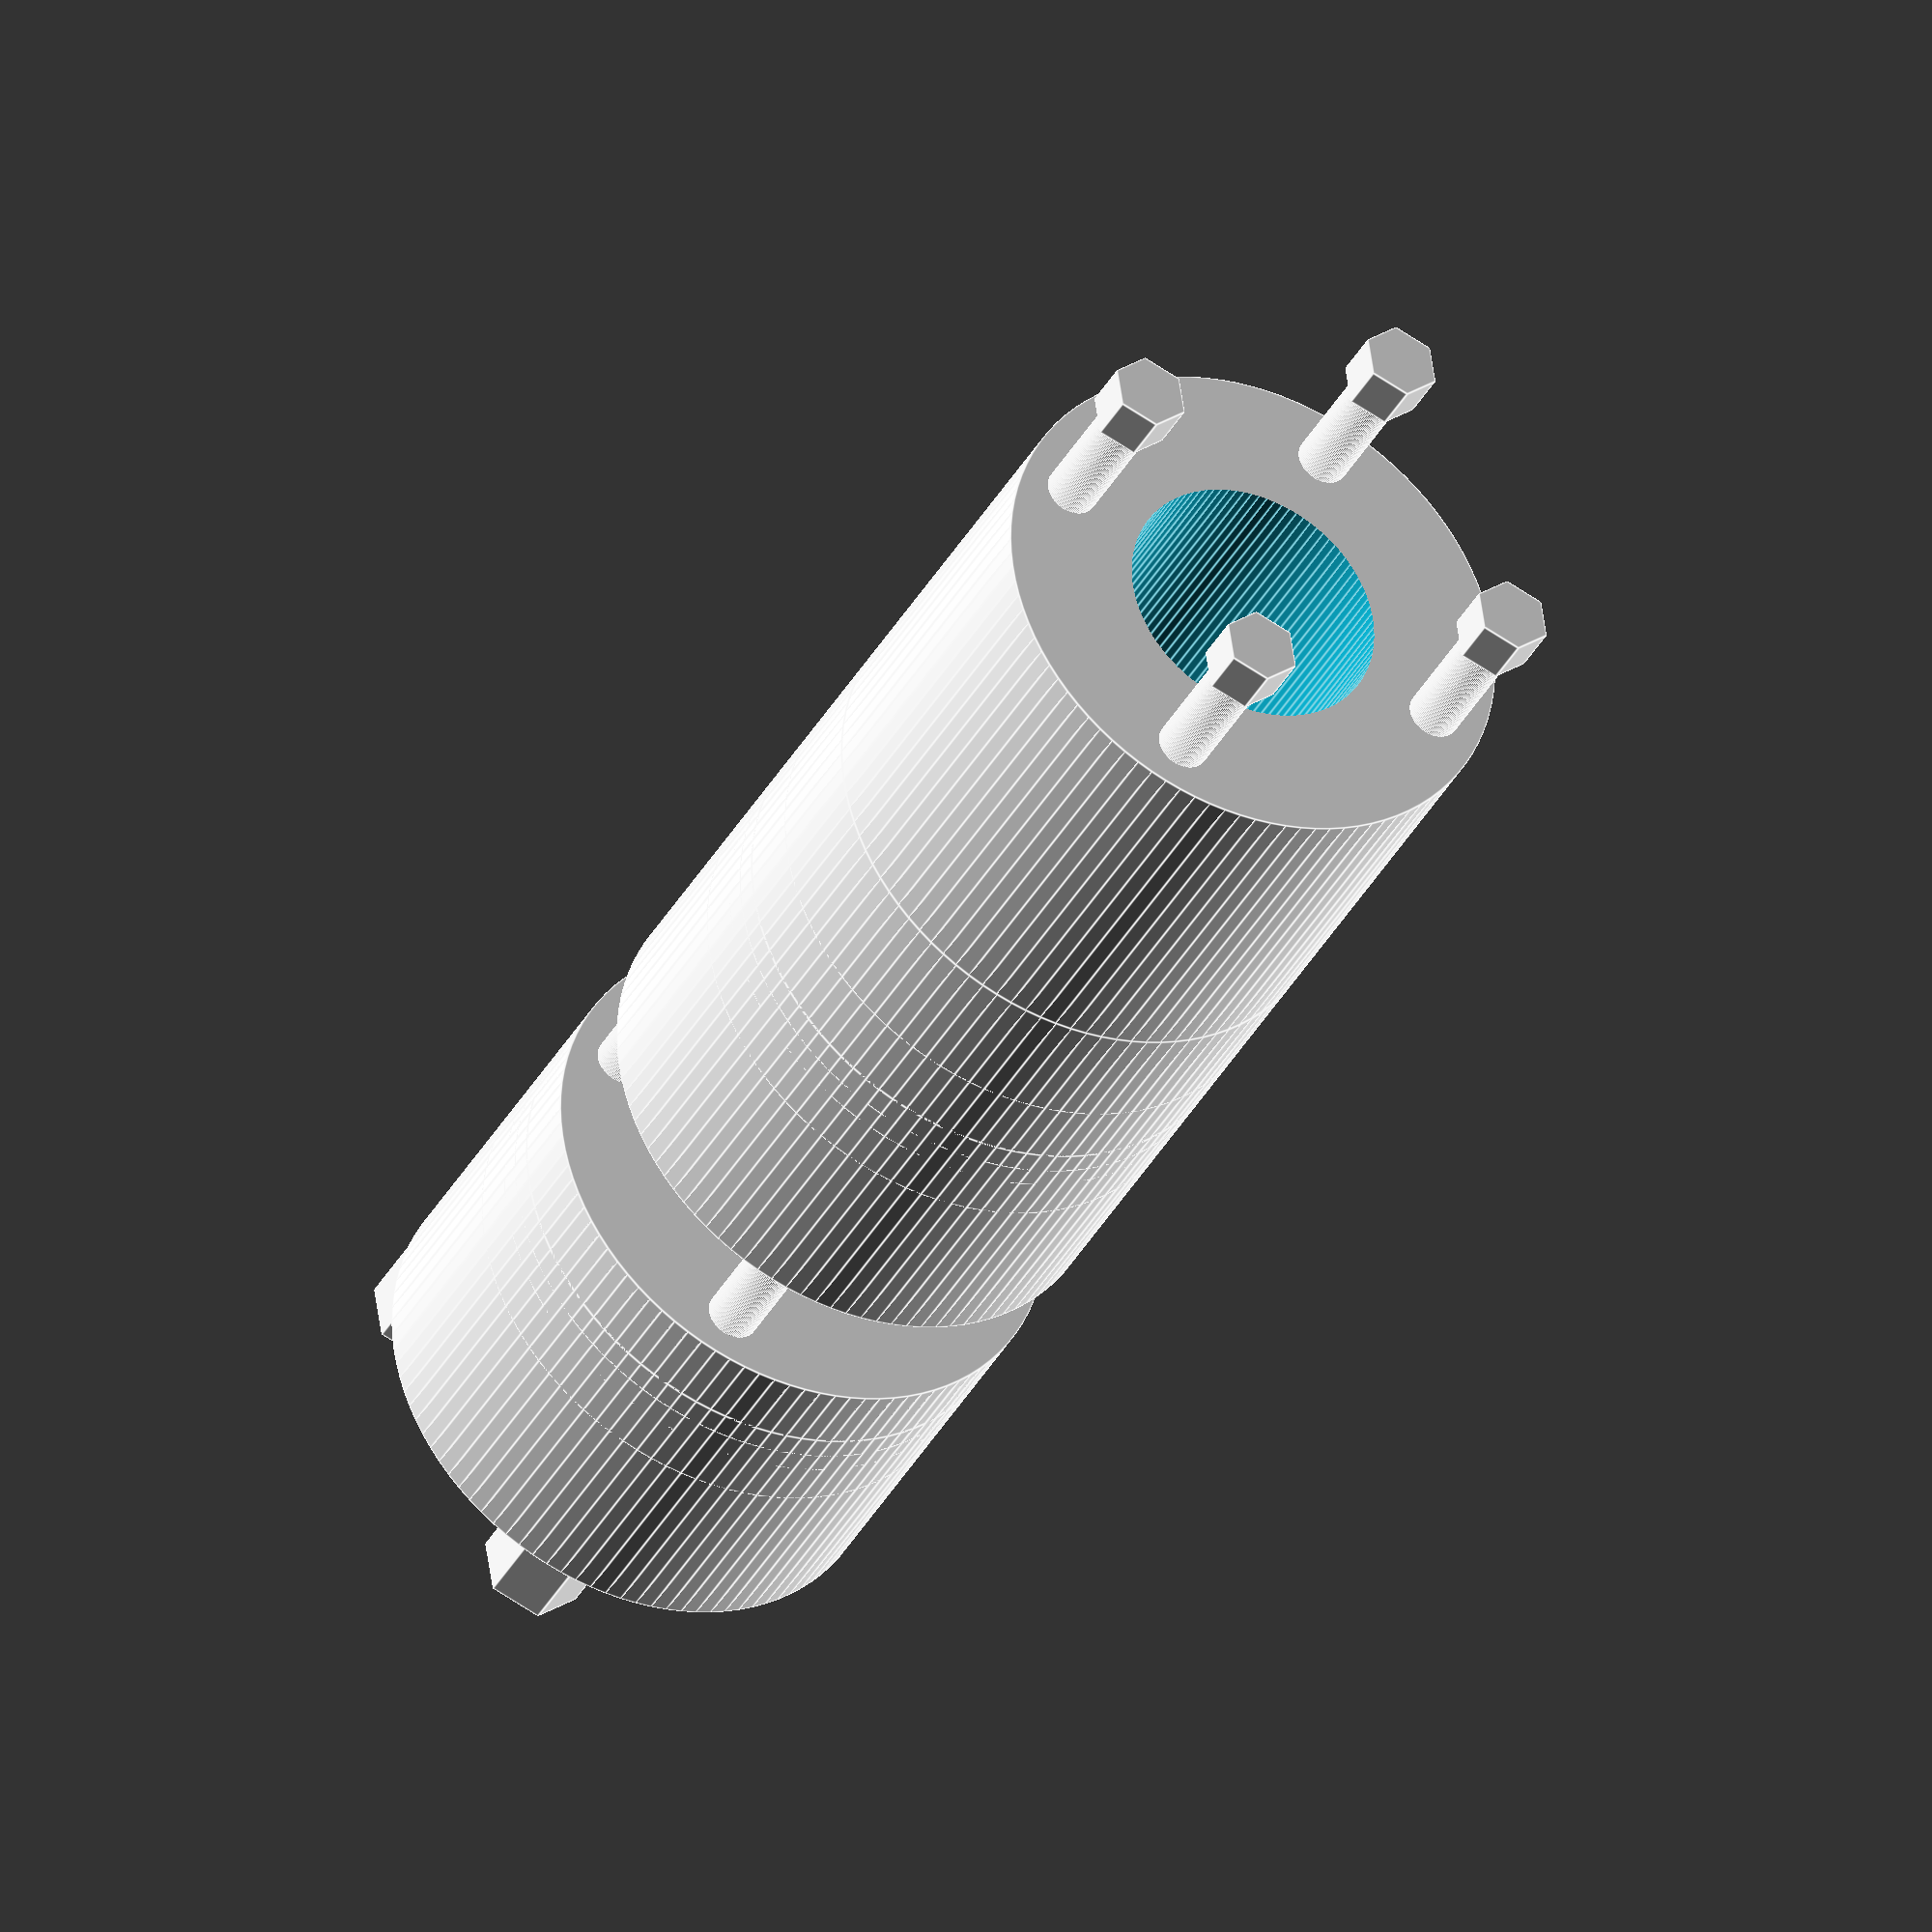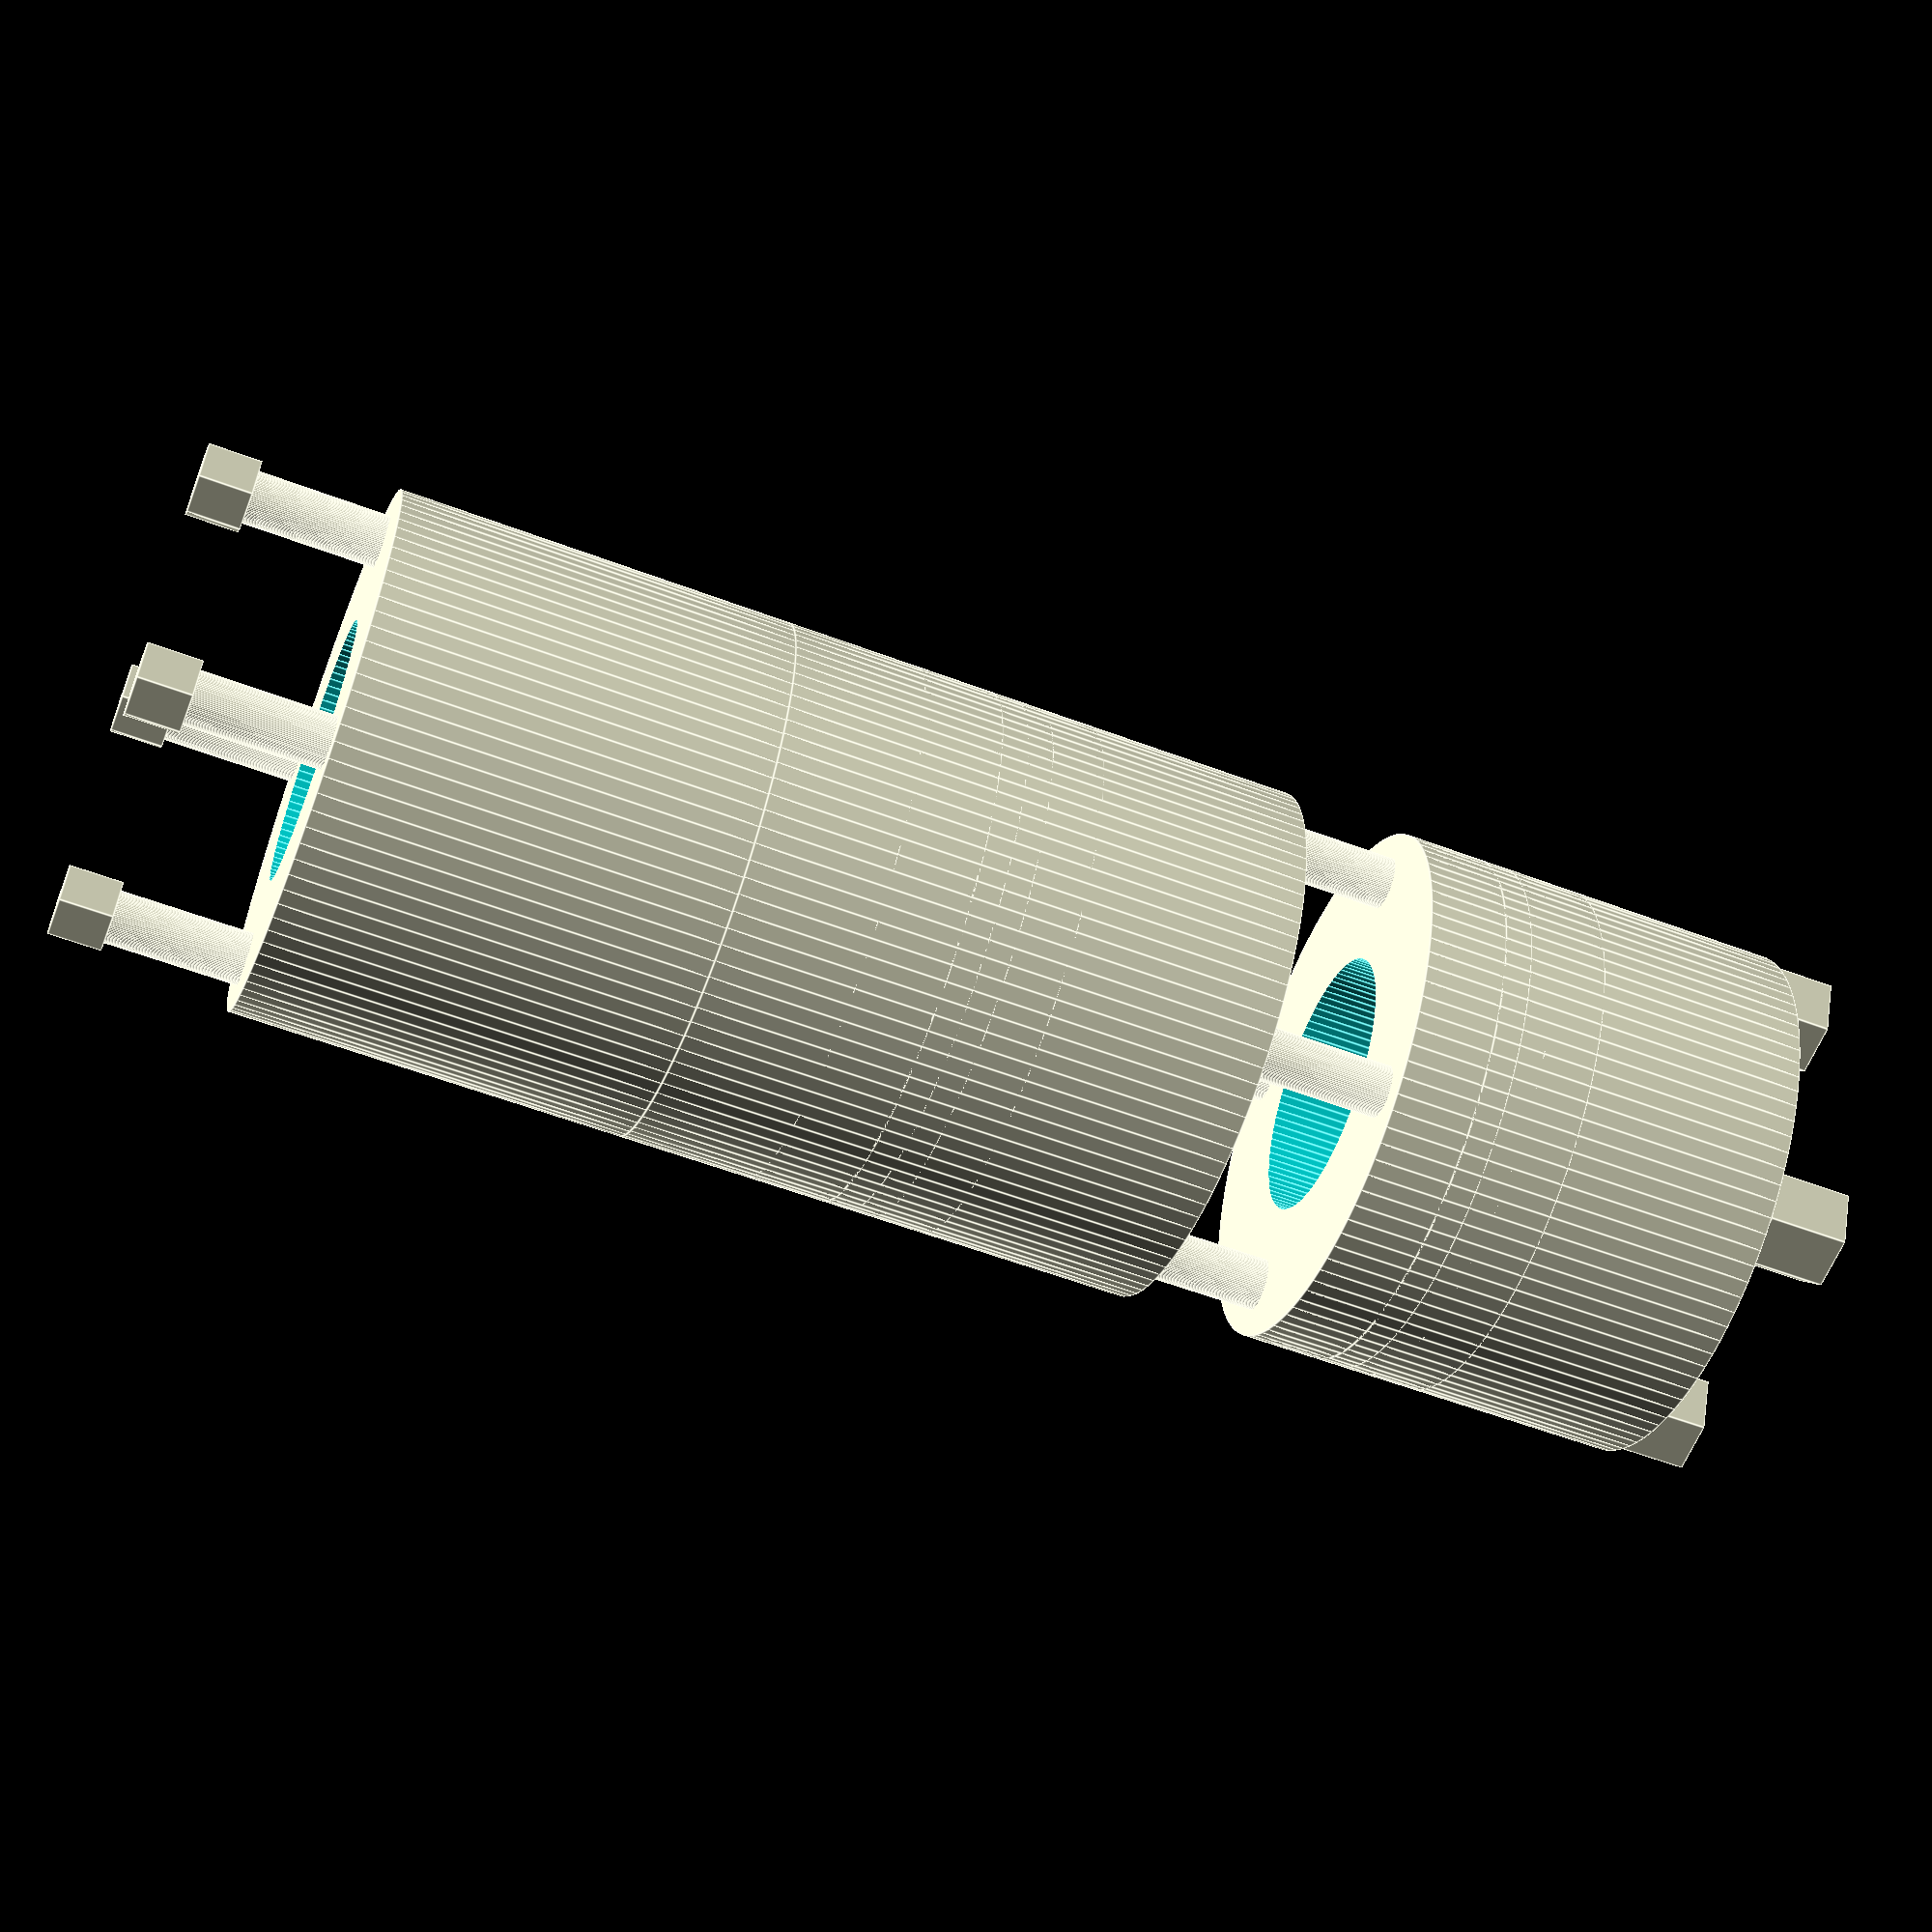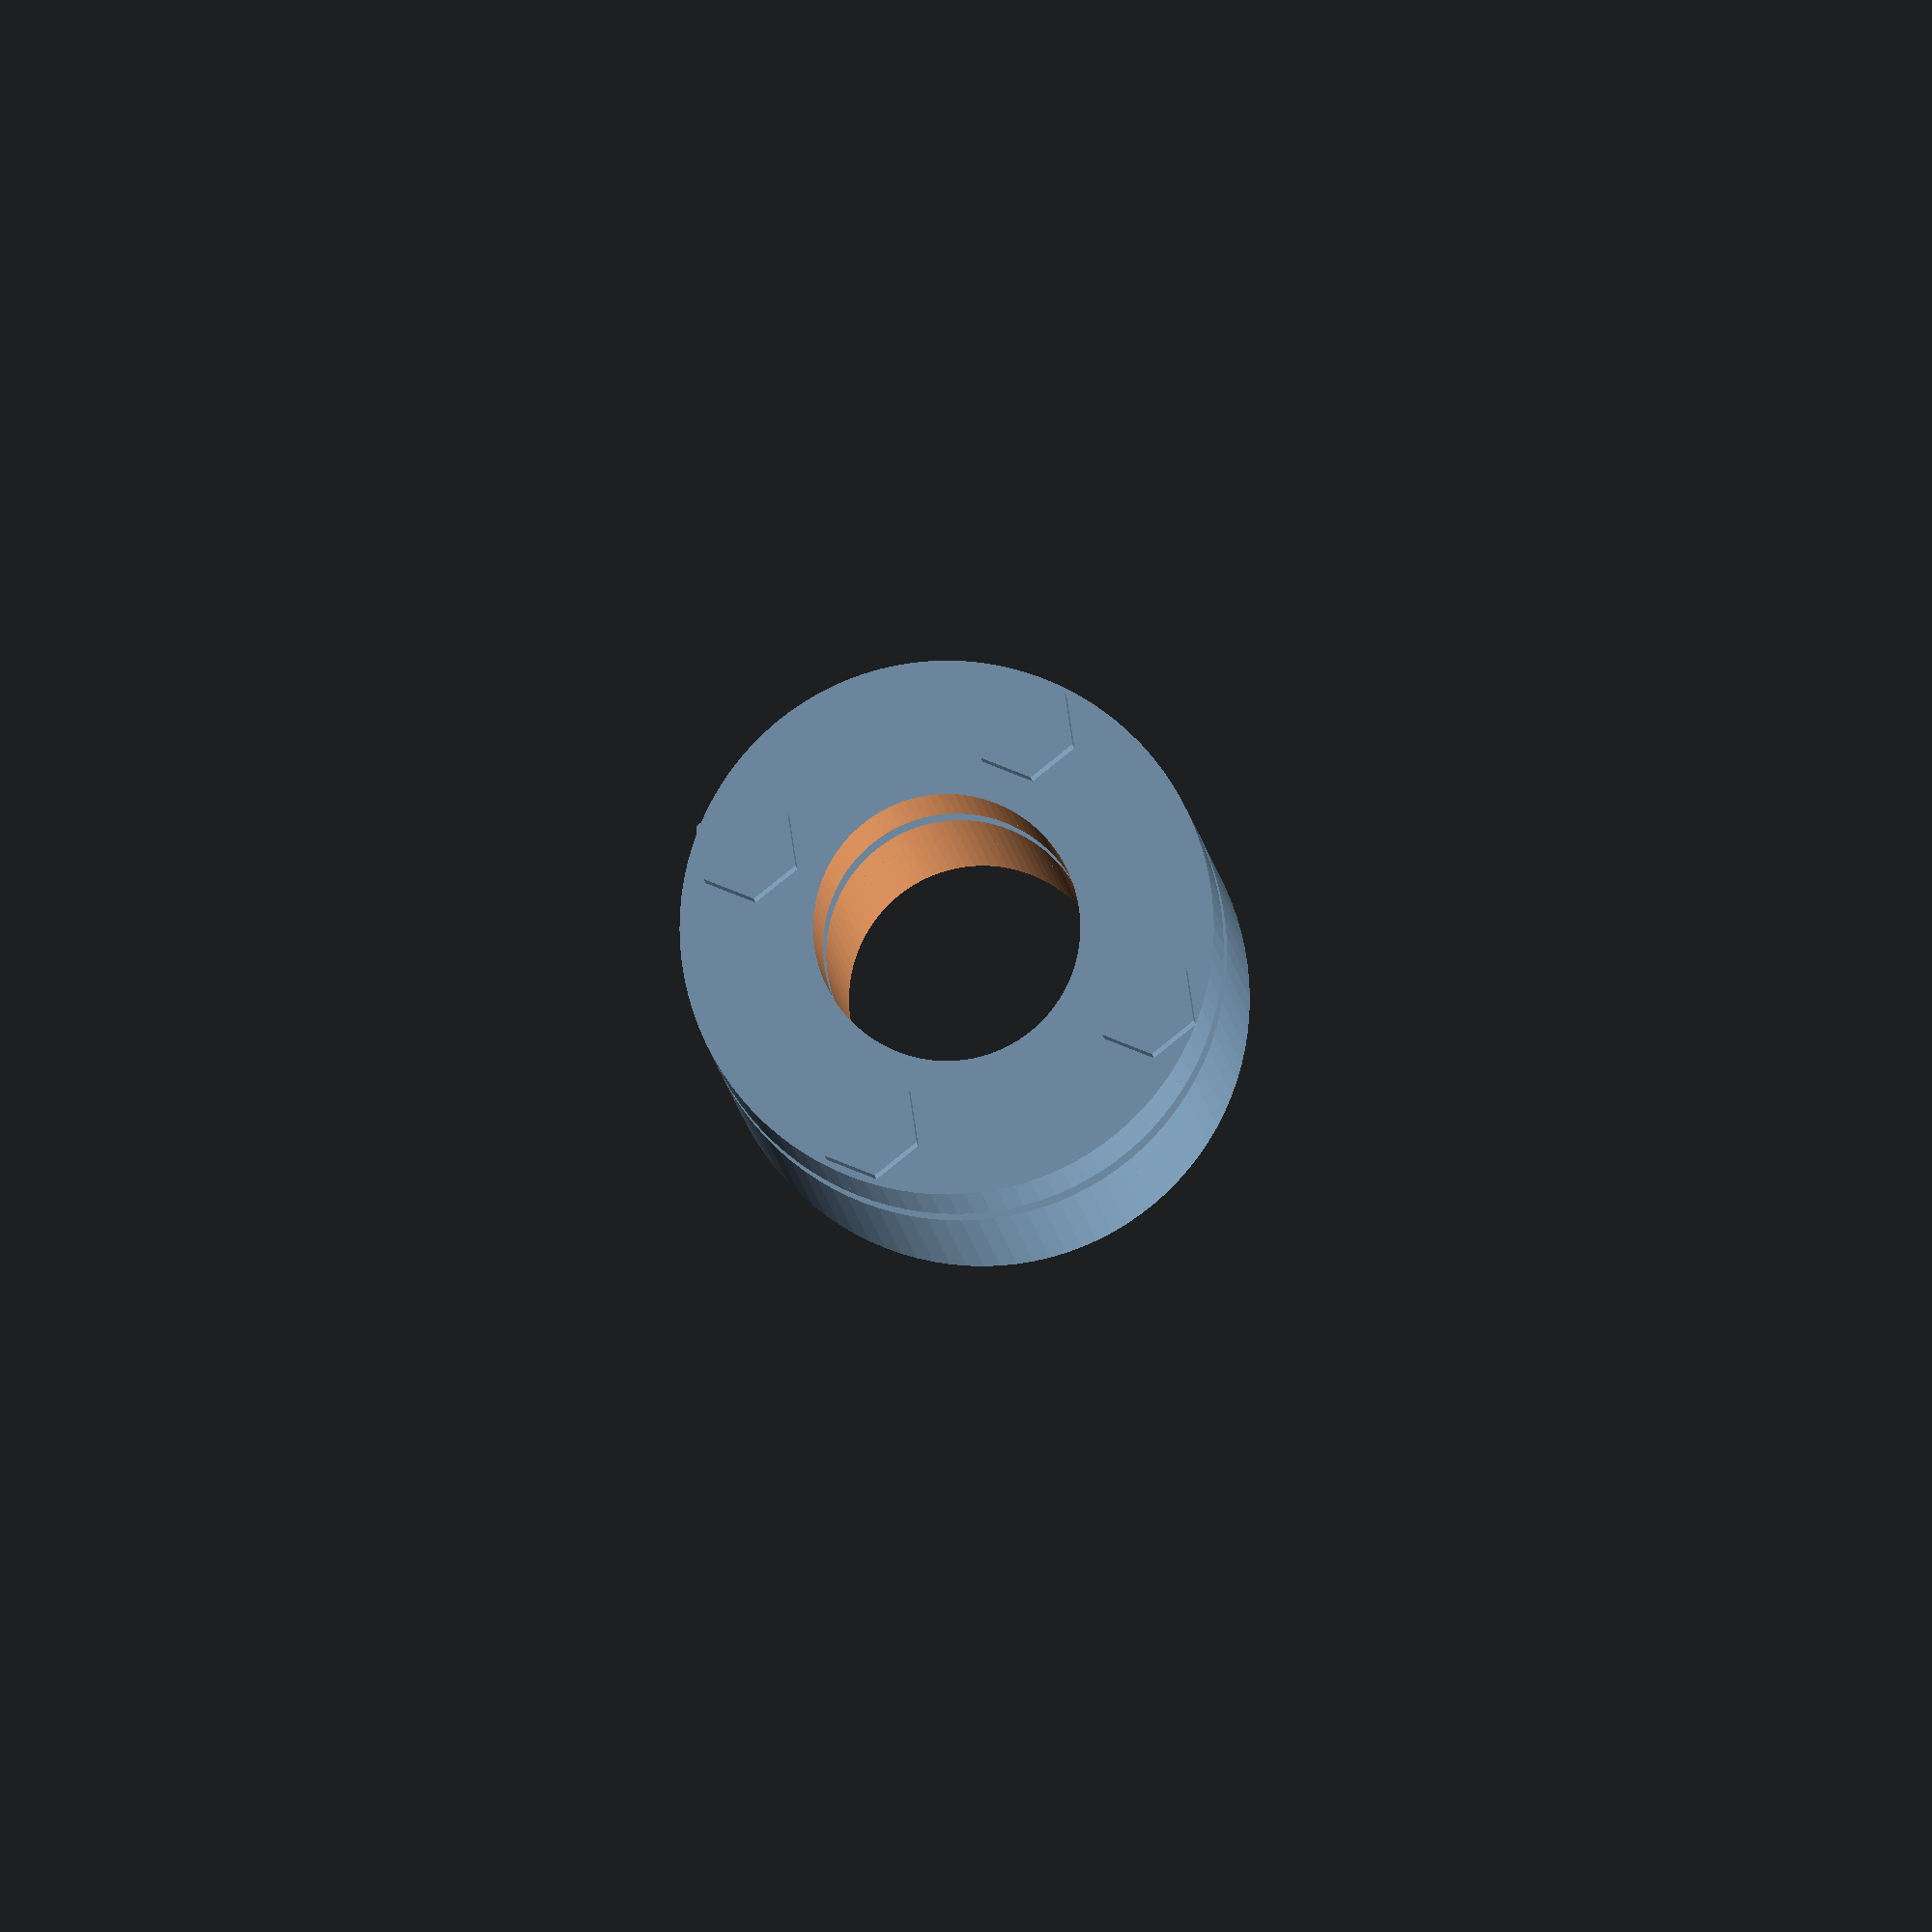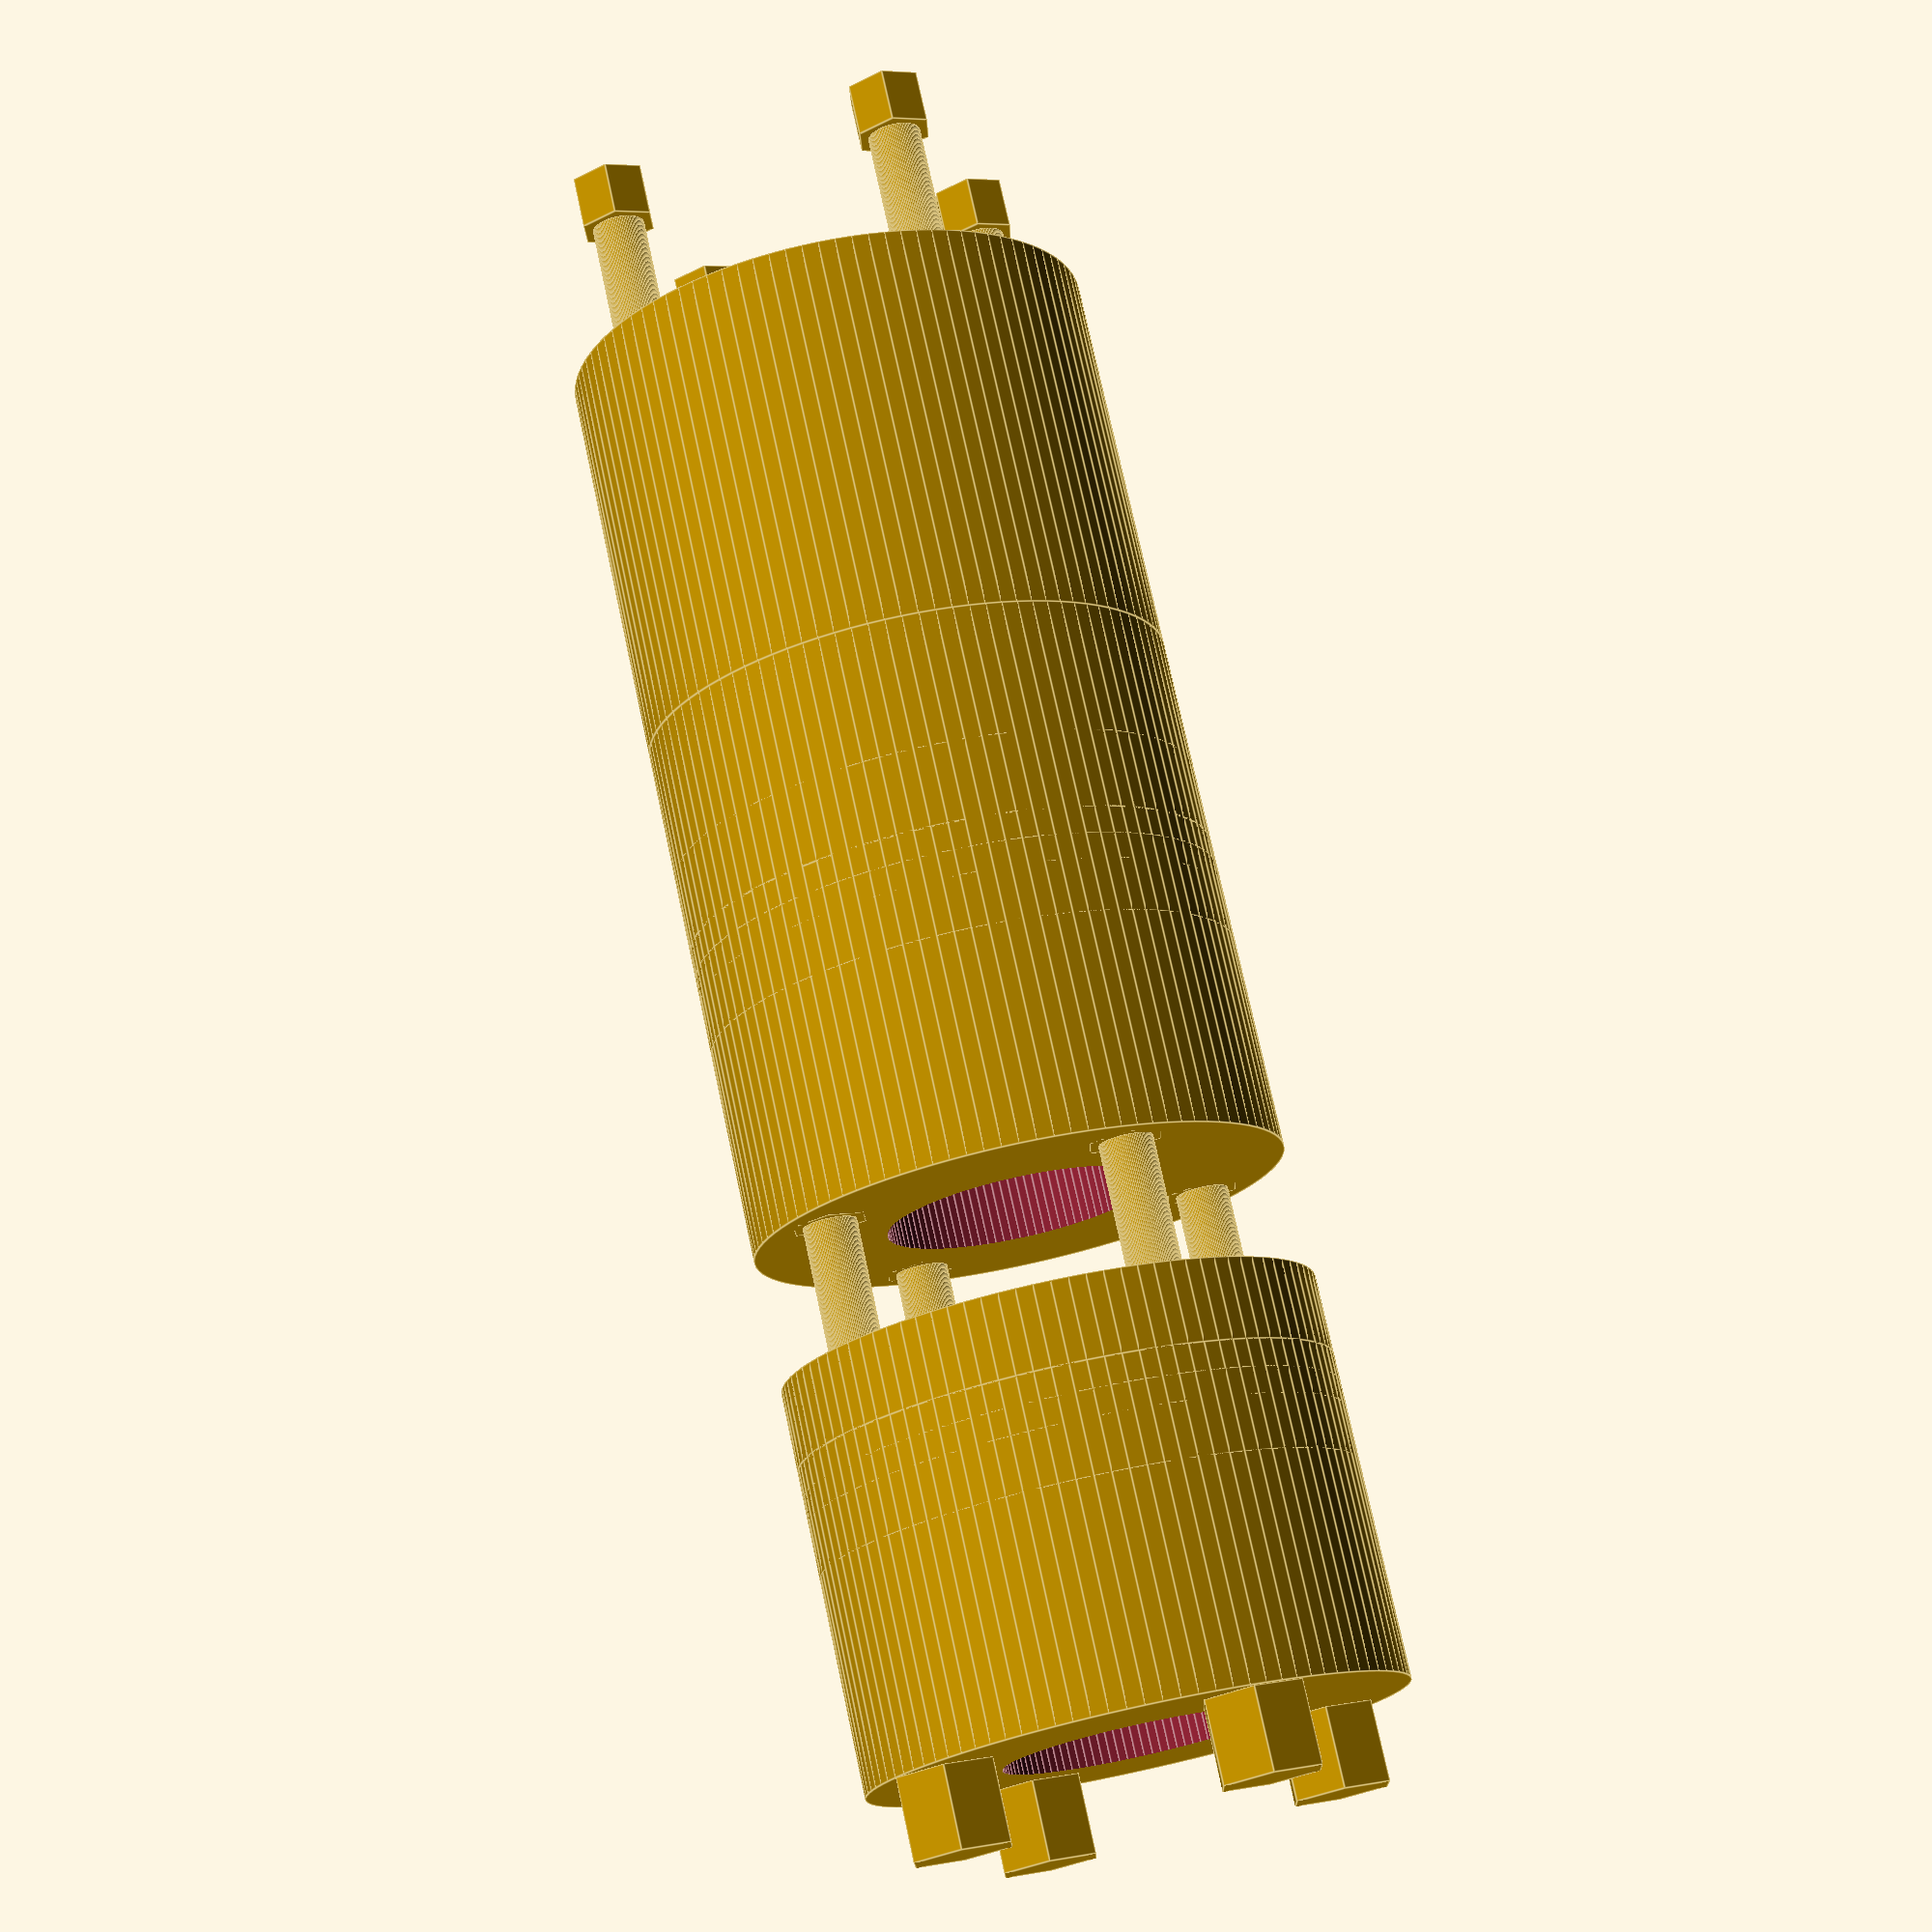
<openscad>

// Parameters for components
module central_craft() {
    difference() {
        cylinder(h = 20, r = 10, $fn = 100); // Main cylinder
        translate([0, 0, -1]) cylinder(h = 22, r = 5, $fn = 100); // Central hole
    }
}

module input_craft() {
    difference() {
        cylinder(h = 15, r = 10, $fn = 100); // Main cylinder
        translate([0, 0, -1]) cylinder(h = 17, r = 5, $fn = 100); // Central hole
    }
}

module output_craft() {
    difference() {
        cylinder(h = 15, r = 10, $fn = 100); // Main cylinder
        translate([0, 0, -1]) cylinder(h = 17, r = 5, $fn = 100); // Central hole
    }
}

module spacer_ring() {
    difference() {
        cylinder(h = 2, r = 10, $fn = 100); // Outer ring
        translate([0, 0, -1]) cylinder(h = 4, r = 8, $fn = 100); // Inner hole
    }
}

module flange_plate() {
    difference() {
        cylinder(h = 3, r = 10, $fn = 100); // Outer plate
        translate([0, 0, -1]) cylinder(h = 5, r = 8, $fn = 100); // Inner hole
        for (angle = [0:90:270]) {
            translate([8 * cos(angle), 8 * sin(angle), -1])
                cylinder(h = 5, r = 1, $fn = 100); // Bolt holes
        }
    }
}

module nut() {
    cylinder(h = 3, r = 2, $fn = 6); // Hexagonal nut
}

module bolt() {
    union() {
        cylinder(h = 20, r = 1, $fn = 100); // Bolt shaft
        translate([0, 0, 20]) cylinder(h = 2, r = 1.5, $fn = 6); // Bolt head
    }
}

// Assembly
module flexible_coupling() {
    // Central craft
    central_craft();

    // Input and output crafts
    translate([0, 0, -20]) input_craft();
    translate([0, 0, 20]) output_craft();

    // Spacer rings
    translate([0, 0, -10]) spacer_ring();
    translate([0, 0, 10]) spacer_ring();

    // Flange plates
    translate([0, 0, -12]) flange_plate();
    translate([0, 0, -8]) flange_plate();
    translate([0, 0, 8]) flange_plate();
    translate([0, 0, 12]) flange_plate();

    // Bolts and nuts
    for (angle = [0:90:270]) {
        translate([8 * cos(angle), 8 * sin(angle), -20])
            bolt();
        translate([8 * cos(angle), 8 * sin(angle), -23])
            nut();
        translate([8 * cos(angle), 8 * sin(angle), 20])
            bolt();
        translate([8 * cos(angle), 8 * sin(angle), 23])
            nut();
    }
}

// Render the full assembly
flexible_coupling();


</openscad>
<views>
elev=216.0 azim=201.1 roll=204.9 proj=o view=edges
elev=237.6 azim=56.5 roll=111.4 proj=p view=edges
elev=2.8 azim=158.6 roll=181.4 proj=o view=solid
elev=106.1 azim=151.9 roll=12.1 proj=p view=edges
</views>
